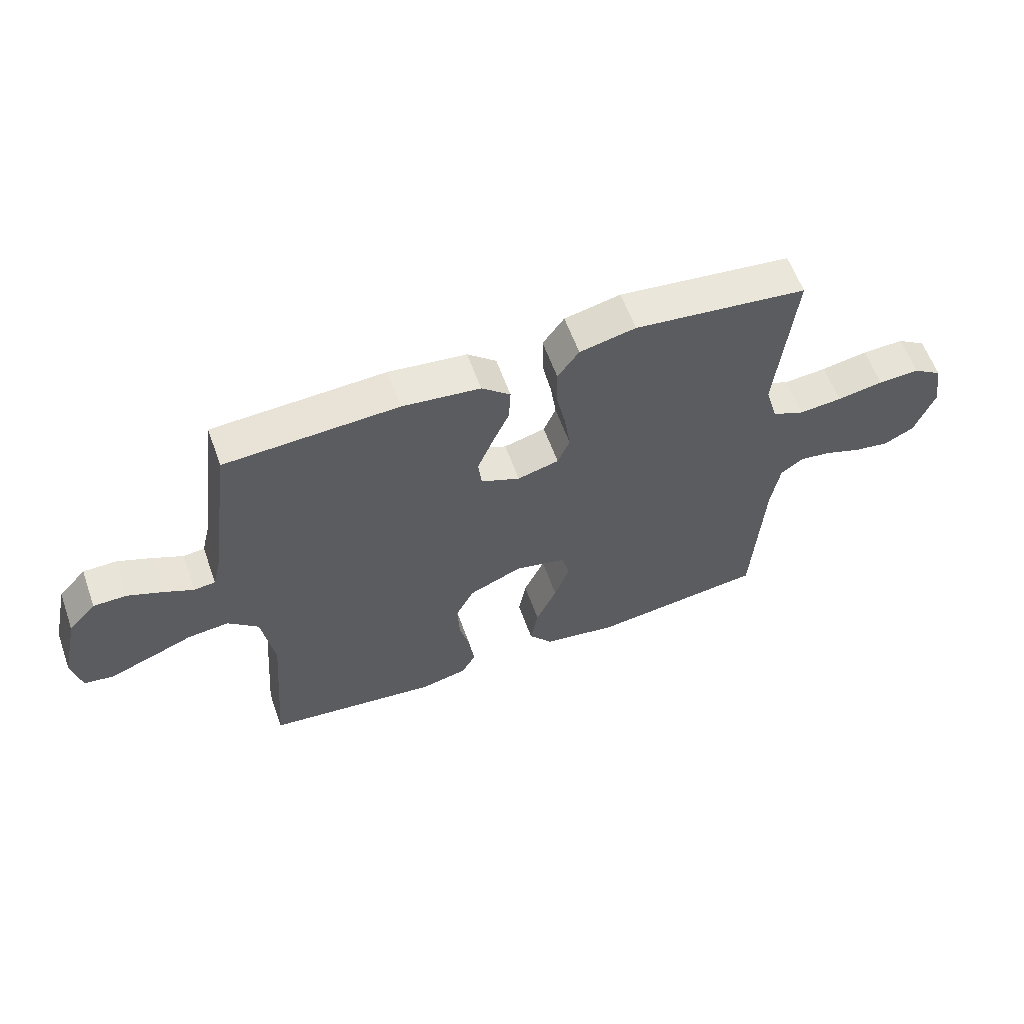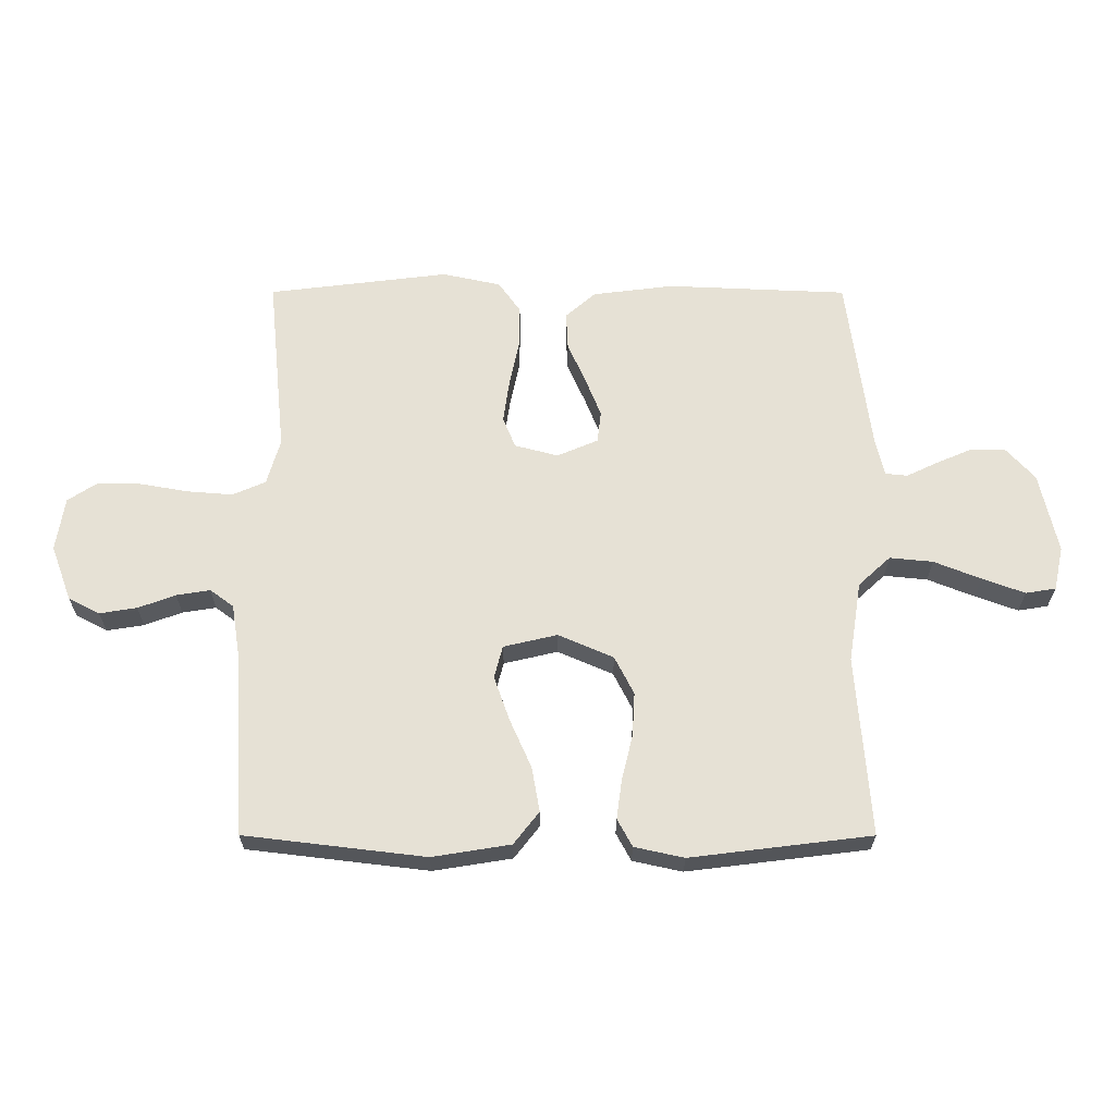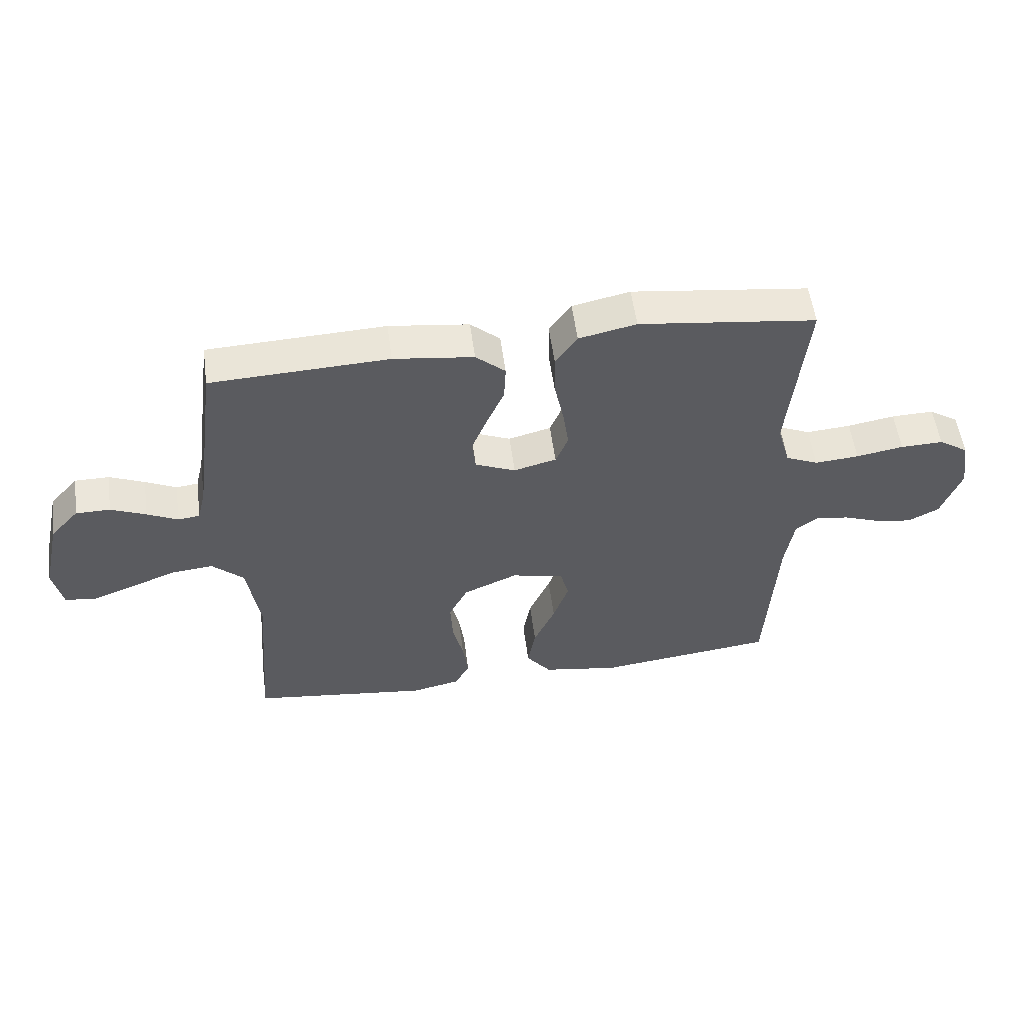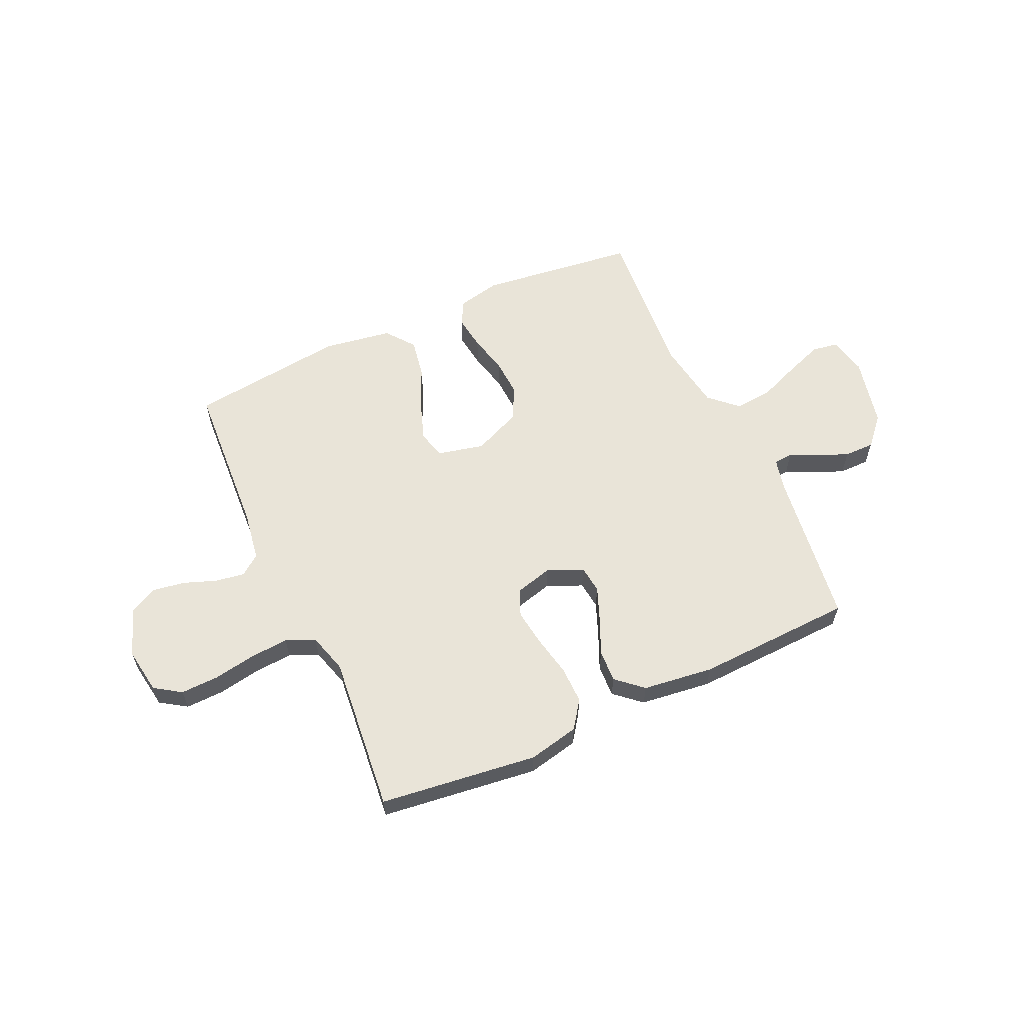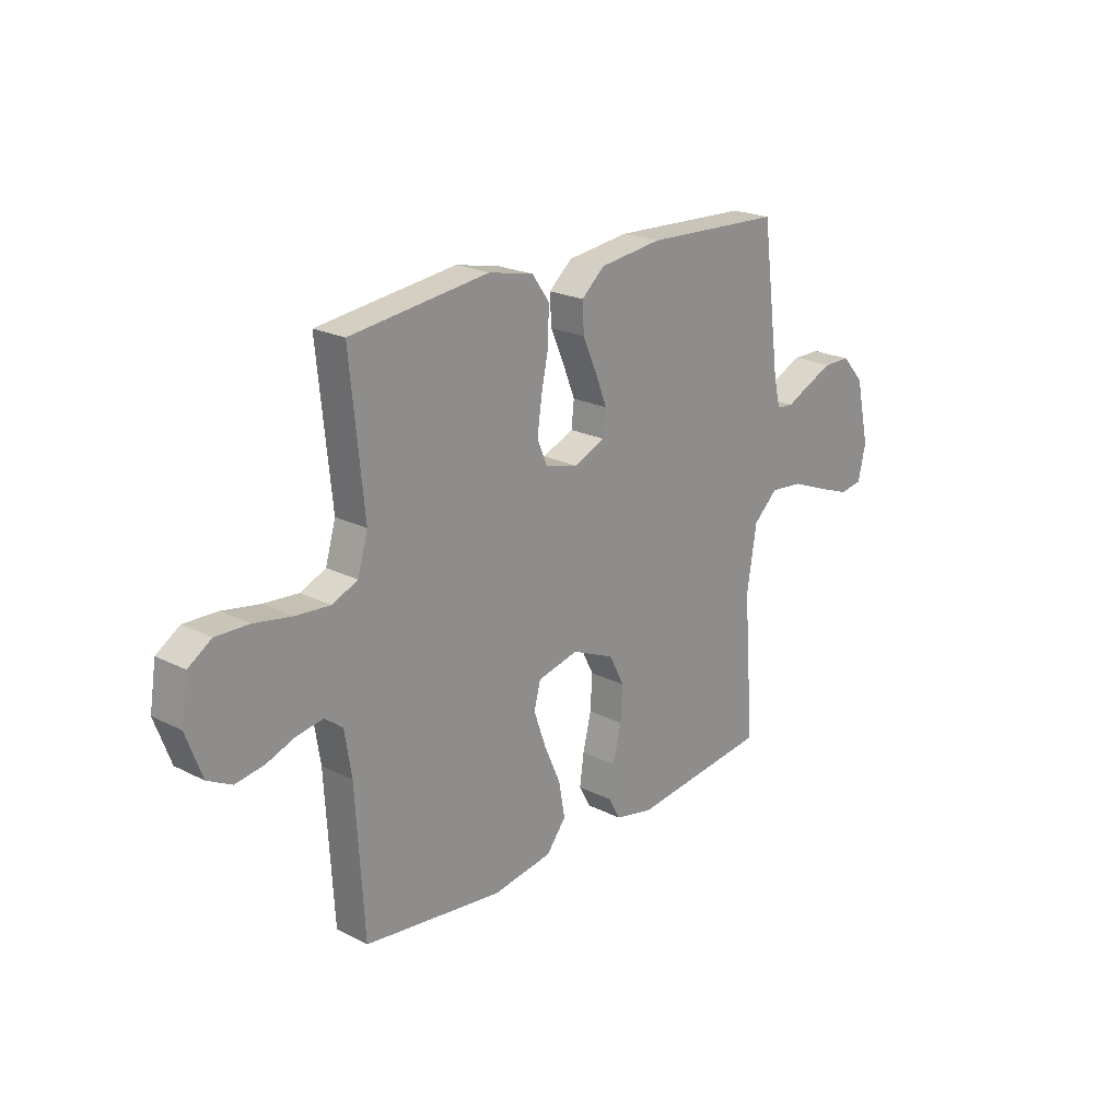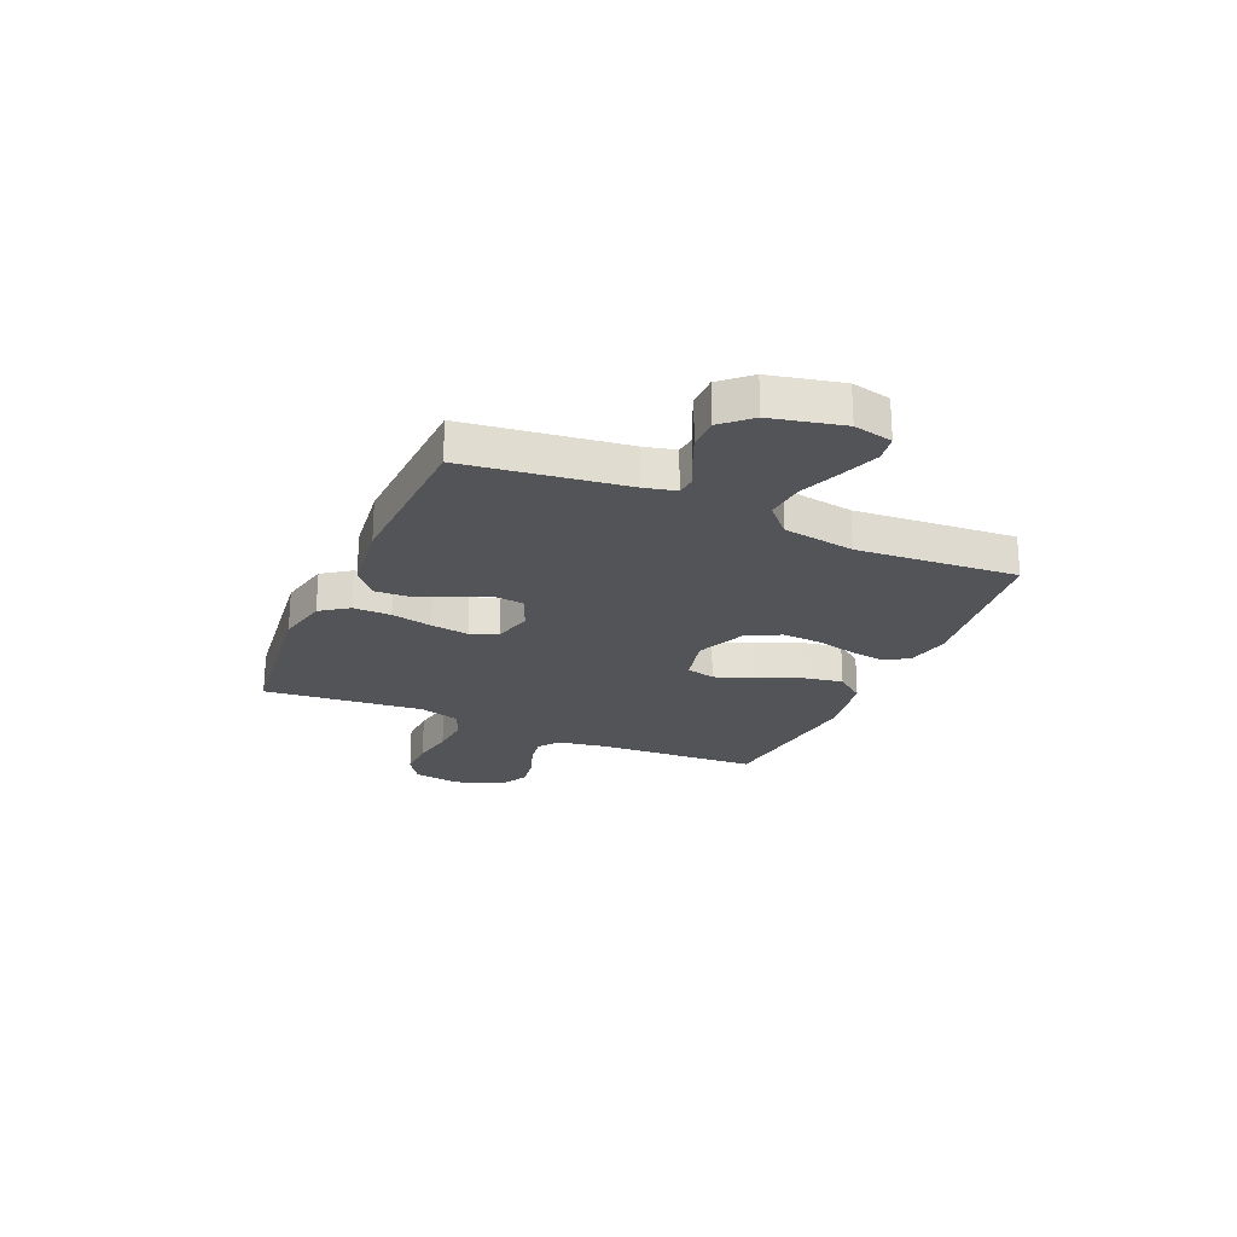
<metadata>
{"format":"obj","ext":"obj","renderer":"f3d","projection":"perspective","resolution":1024,"background":"white","views":[{"elev":60.2,"azim":160.3,"up":"+Z"},{"elev":-25.6,"azim":-0.1,"up":"+Z"},{"elev":54.7,"azim":172.4,"up":"+Z"},{"elev":59.9,"azim":-24.6,"up":"+Y"},{"elev":21.7,"azim":-48.3,"up":"+Z"},{"elev":-23.5,"azim":66.4,"up":"+Y"}]}
</metadata>
<code>
v -0.5 0.07 -0.5
v -0.518 0.07 -0.2
v -0.533 0.07 -0.106
v -0.572 0.07 -0.077
v -0.628 0.07 -0.086
v -0.69 0.07 -0.109
v -0.752 0.07 -0.119
v -0.804 0.07 -0.092
v -0.838 0.07 0
v -0.824 0.07 0.089
v -0.774 0.07 0.122
v -0.702 0.07 0.12
v -0.622 0.07 0.106
v -0.547 0.07 0.1
v -0.492 0.07 0.124
v -0.47 0.07 0.2
v -0.5 0.07 0.5
v -0.2 0.07 0.537
v -0.103 0.07 0.516
v -0.066 0.07 0.464
v -0.067 0.07 0.393
v -0.083 0.07 0.316
v -0.093 0.07 0.245
v -0.072 0.07 0.194
v 0 0.07 0.175
v 0.068 0.07 0.204
v 0.074 0.07 0.257
v 0.048 0.07 0.322
v 0.018 0.07 0.39
v 0.015 0.07 0.452
v 0.065 0.07 0.496
v 0.2 0.07 0.513
v 0.5 0.07 0.5
v 0.54 0.07 0.2
v 0.554 0.07 0.141
v 0.591 0.07 0.137
v 0.643 0.07 0.162
v 0.702 0.07 0.187
v 0.76 0.07 0.187
v 0.808 0.07 0.134
v 0.838 0.07 0
v 0.822 0.07 -0.073
v 0.772 0.07 -0.081
v 0.701 0.07 -0.055
v 0.623 0.07 -0.024
v 0.551 0.07 -0.017
v 0.498 0.07 -0.066
v 0.477 0.07 -0.2
v 0.5 0.07 -0.5
v 0.2 0.07 -0.537
v 0.118 0.07 -0.519
v 0.093 0.07 -0.473
v 0.102 0.07 -0.407
v 0.12 0.07 -0.333
v 0.124 0.07 -0.26
v 0.092 0.07 -0.197
v 0 0.07 -0.157
v -0.089 0.07 -0.178
v -0.103 0.07 -0.232
v -0.077 0.07 -0.306
v -0.041 0.07 -0.387
v -0.028 0.07 -0.461
v -0.07 0.07 -0.515
v -0.2 0.07 -0.536
v -0.5 0 -0.5
v -0.518 0 -0.2
v -0.533 0 -0.106
v -0.572 0 -0.077
v -0.628 0 -0.086
v -0.69 0 -0.109
v -0.752 0 -0.119
v -0.804 0 -0.092
v -0.838 0 0
v -0.824 0 0.089
v -0.774 0 0.122
v -0.702 0 0.12
v -0.622 0 0.106
v -0.547 0 0.1
v -0.492 0 0.124
v -0.47 0 0.2
v -0.5 0 0.5
v -0.2 0 0.537
v -0.103 0 0.516
v -0.066 0 0.464
v -0.067 0 0.393
v -0.083 0 0.316
v -0.093 0 0.245
v -0.072 0 0.194
v 0 0 0.175
v 0.068 0 0.204
v 0.074 0 0.257
v 0.048 0 0.322
v 0.018 0 0.39
v 0.015 0 0.452
v 0.065 0 0.496
v 0.2 0 0.513
v 0.5 0 0.5
v 0.54 0 0.2
v 0.554 0 0.141
v 0.591 0 0.137
v 0.643 0 0.162
v 0.702 0 0.187
v 0.76 0 0.187
v 0.808 0 0.134
v 0.838 0 0
v 0.822 0 -0.073
v 0.772 0 -0.081
v 0.701 0 -0.055
v 0.623 0 -0.024
v 0.551 0 -0.017
v 0.498 0 -0.066
v 0.477 0 -0.2
v 0.5 0 -0.5
v 0.2 0 -0.537
v 0.118 0 -0.519
v 0.093 0 -0.473
v 0.102 0 -0.407
v 0.12 0 -0.333
v 0.124 0 -0.26
v 0.092 0 -0.197
v 0 0 -0.157
v -0.089 0 -0.178
v -0.103 0 -0.232
v -0.077 0 -0.306
v -0.041 0 -0.387
v -0.028 0 -0.461
v -0.07 0 -0.515
v -0.2 0 -0.536
f 64 1 2
f 63 64 2
f 62 63 2
f 61 62 2
f 60 61 2
f 59 60 2 3
f 58 59 3 4
f 57 58 4
f 52 53 54
f 51 52 54
f 50 51 54
f 49 50 54
f 48 49 54
f 47 48 54 55
f 46 47 55 56
f 43 44 45
f 42 43 45
f 41 42 45
f 40 41 45
f 39 40 45
f 38 39 45
f 37 38 45
f 36 37 45
f 35 36 45 46
f 46 56 57
f 35 46 57
f 34 35 57
f 32 33 34
f 31 32 34
f 30 31 34
f 29 30 34
f 28 29 34
f 20 21 22
f 19 20 22
f 18 19 22
f 17 18 22
f 16 17 22
f 15 16 22 23
f 14 15 23 24
f 11 12 13
f 10 11 13
f 9 10 13
f 8 9 13
f 7 8 13
f 6 7 13
f 5 6 13
f 4 5 13 14
f 14 24 25
f 4 14 25
f 57 4 25
f 27 28 34
f 26 27 34
f 25 26 34 57
f 66 65 128
f 66 128 127
f 66 127 126
f 66 126 125
f 66 125 124
f 67 66 124 123
f 68 67 123 122
f 68 122 121
f 118 117 116
f 118 116 115
f 118 115 114
f 118 114 113
f 118 113 112
f 119 118 112 111
f 120 119 111 110
f 109 108 107
f 109 107 106
f 109 106 105
f 109 105 104
f 109 104 103
f 109 103 102
f 109 102 101
f 109 101 100
f 110 109 100 99
f 121 120 110
f 121 110 99
f 121 99 98
f 98 97 96
f 98 96 95
f 98 95 94
f 98 94 93
f 98 93 92
f 86 85 84
f 86 84 83
f 86 83 82
f 86 82 81
f 86 81 80
f 87 86 80 79
f 88 87 79 78
f 77 76 75
f 77 75 74
f 77 74 73
f 77 73 72
f 77 72 71
f 77 71 70
f 77 70 69
f 78 77 69 68
f 89 88 78
f 89 78 68
f 89 68 121
f 98 92 91
f 98 91 90
f 121 98 90 89
f 1 65 66 2
f 2 66 67 3
f 3 67 68 4
f 4 68 69 5
f 5 69 70 6
f 6 70 71 7
f 7 71 72 8
f 8 72 73 9
f 9 73 74 10
f 10 74 75 11
f 11 75 76 12
f 12 76 77 13
f 13 77 78 14
f 14 78 79 15
f 15 79 80 16
f 16 80 81 17
f 17 81 82 18
f 18 82 83 19
f 19 83 84 20
f 20 84 85 21
f 21 85 86 22
f 22 86 87 23
f 23 87 88 24
f 24 88 89 25
f 25 89 90 26
f 26 90 91 27
f 27 91 92 28
f 28 92 93 29
f 29 93 94 30
f 30 94 95 31
f 31 95 96 32
f 32 96 97 33
f 33 97 98 34
f 34 98 99 35
f 35 99 100 36
f 36 100 101 37
f 37 101 102 38
f 38 102 103 39
f 39 103 104 40
f 40 104 105 41
f 41 105 106 42
f 42 106 107 43
f 43 107 108 44
f 44 108 109 45
f 45 109 110 46
f 46 110 111 47
f 47 111 112 48
f 48 112 113 49
f 49 113 114 50
f 50 114 115 51
f 51 115 116 52
f 52 116 117 53
f 53 117 118 54
f 54 118 119 55
f 55 119 120 56
f 56 120 121 57
f 57 121 122 58
f 58 122 123 59
f 59 123 124 60
f 60 124 125 61
f 61 125 126 62
f 62 126 127 63
f 63 127 128 64
f 64 128 65 1

</code>
